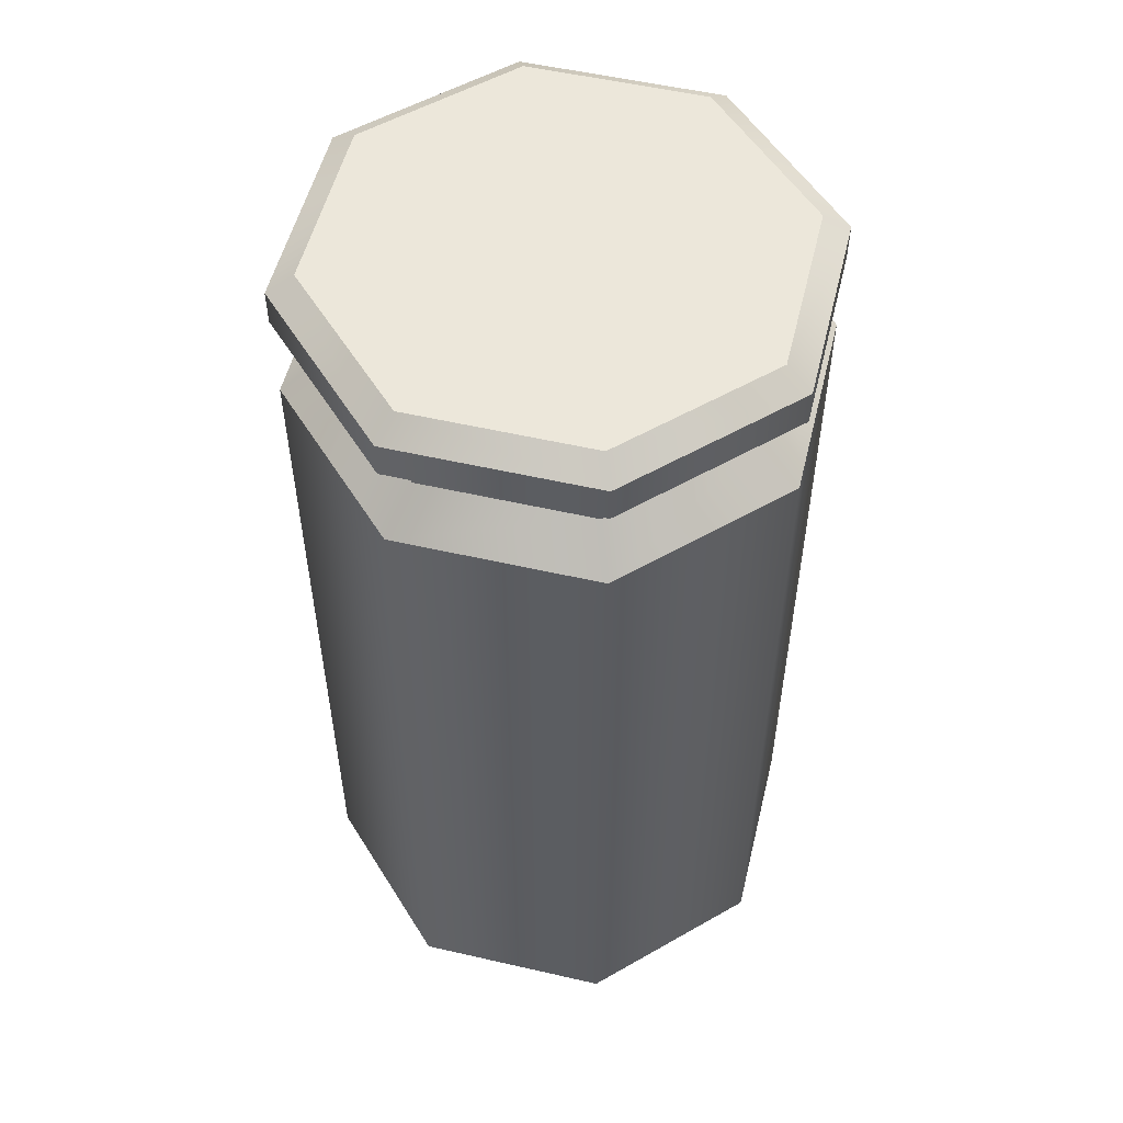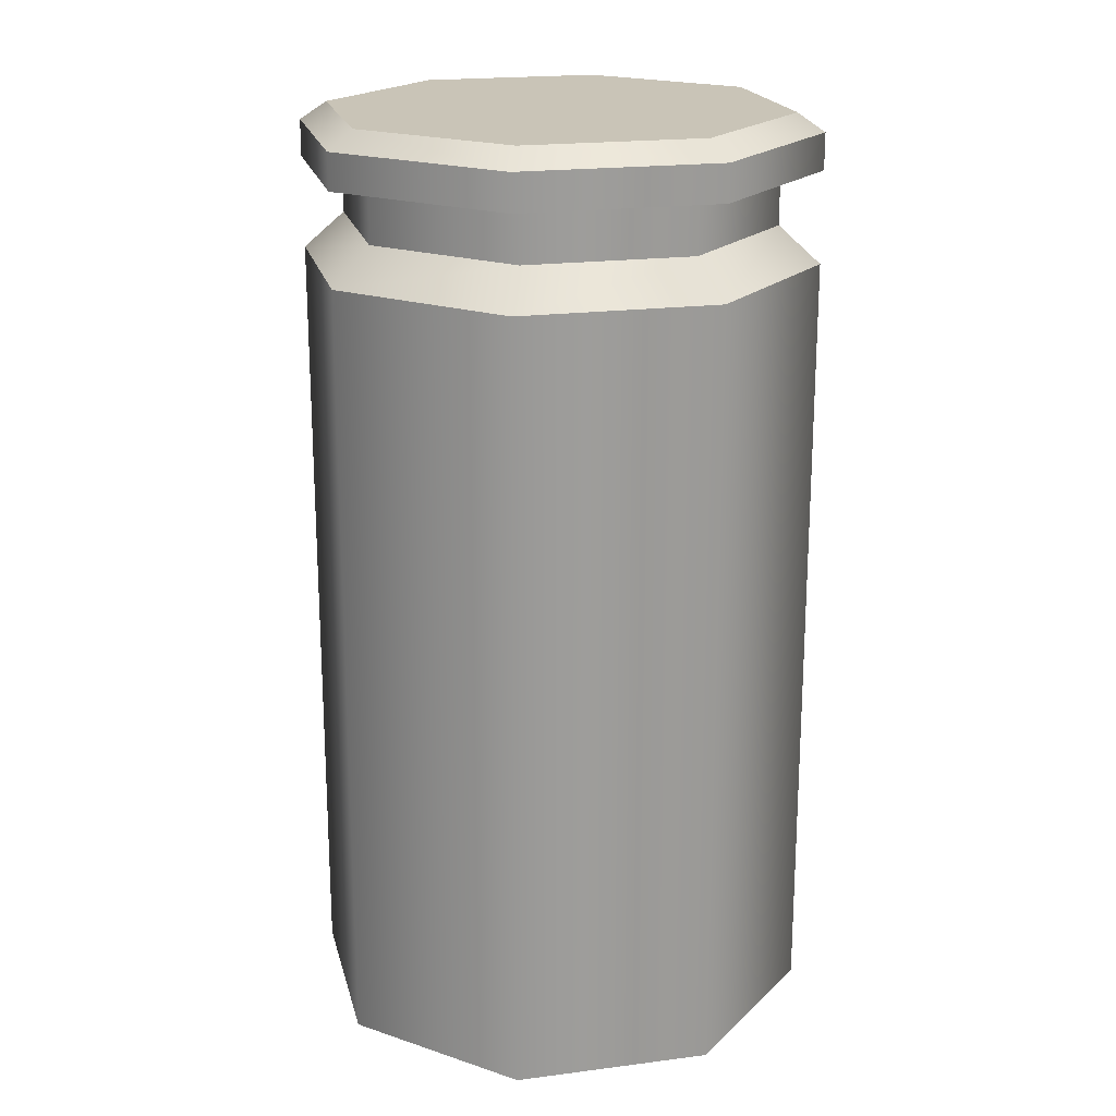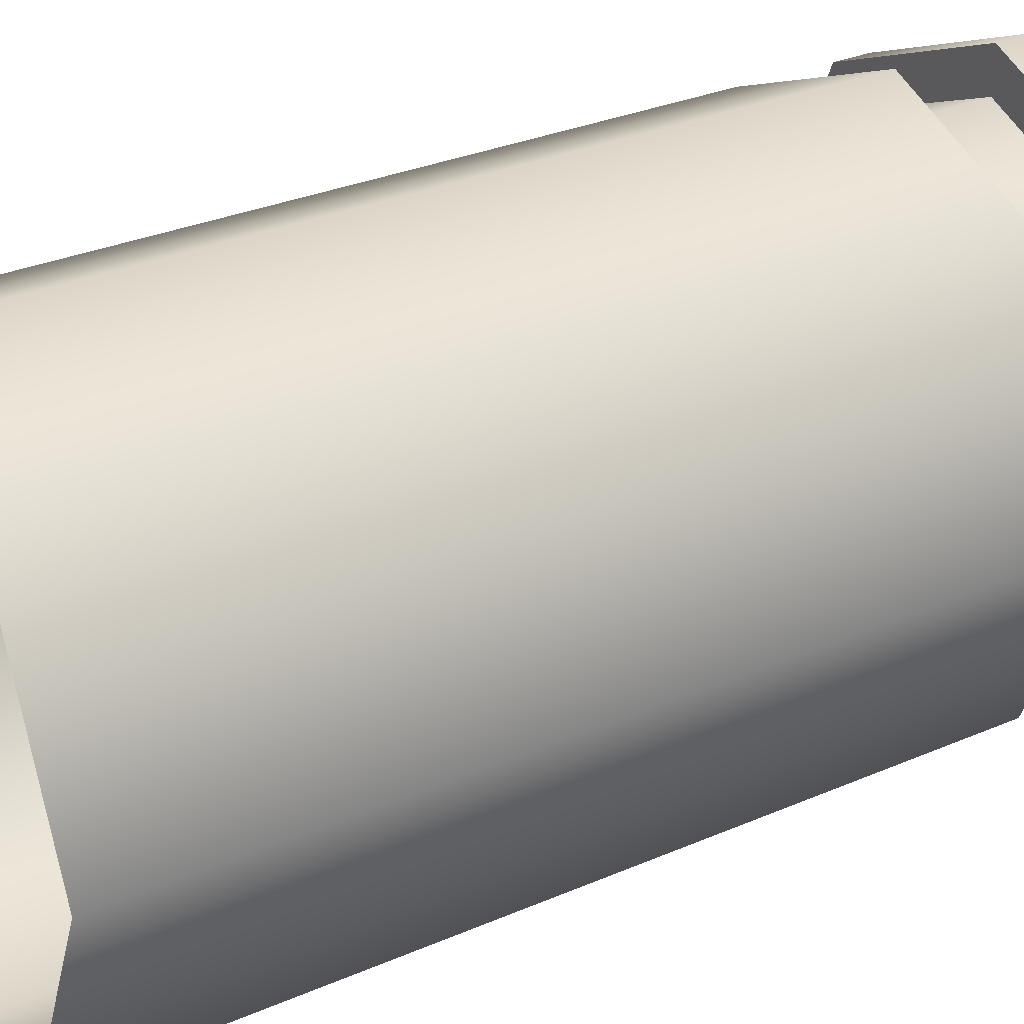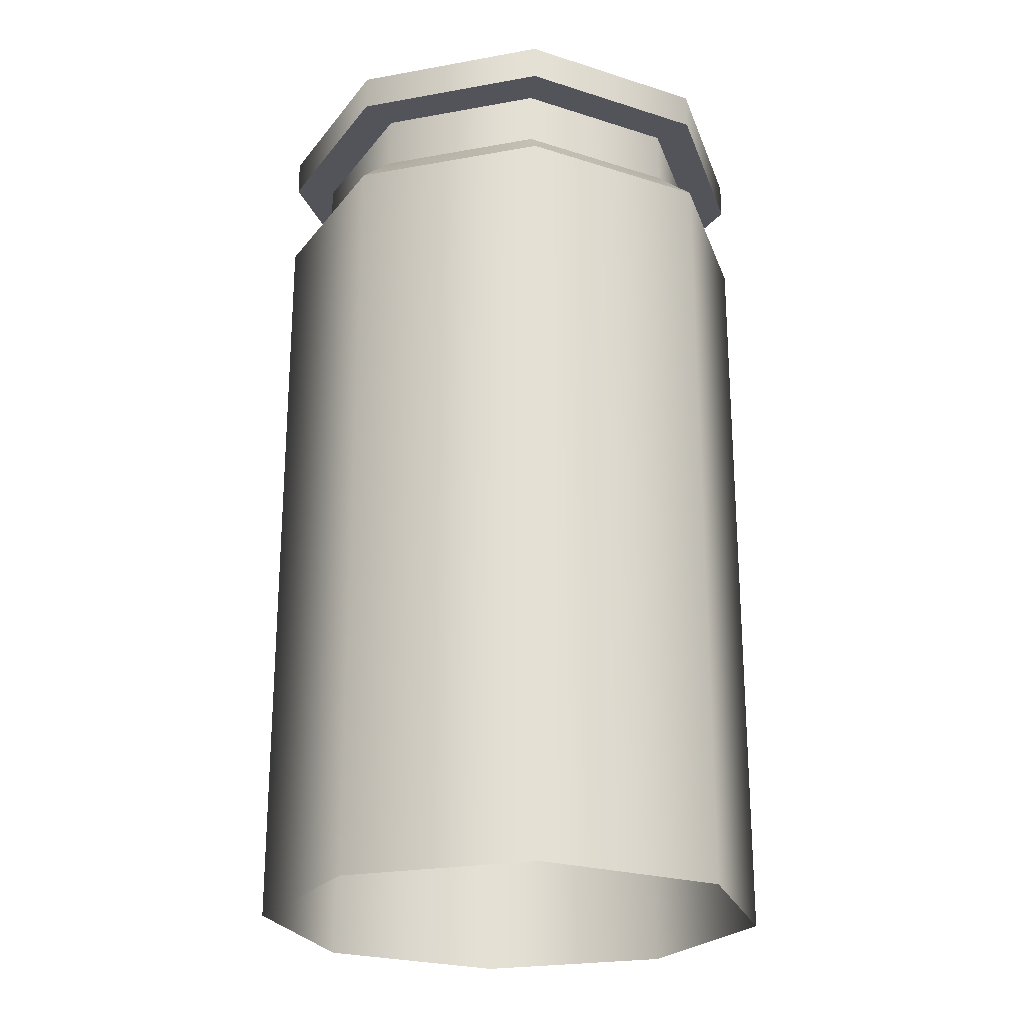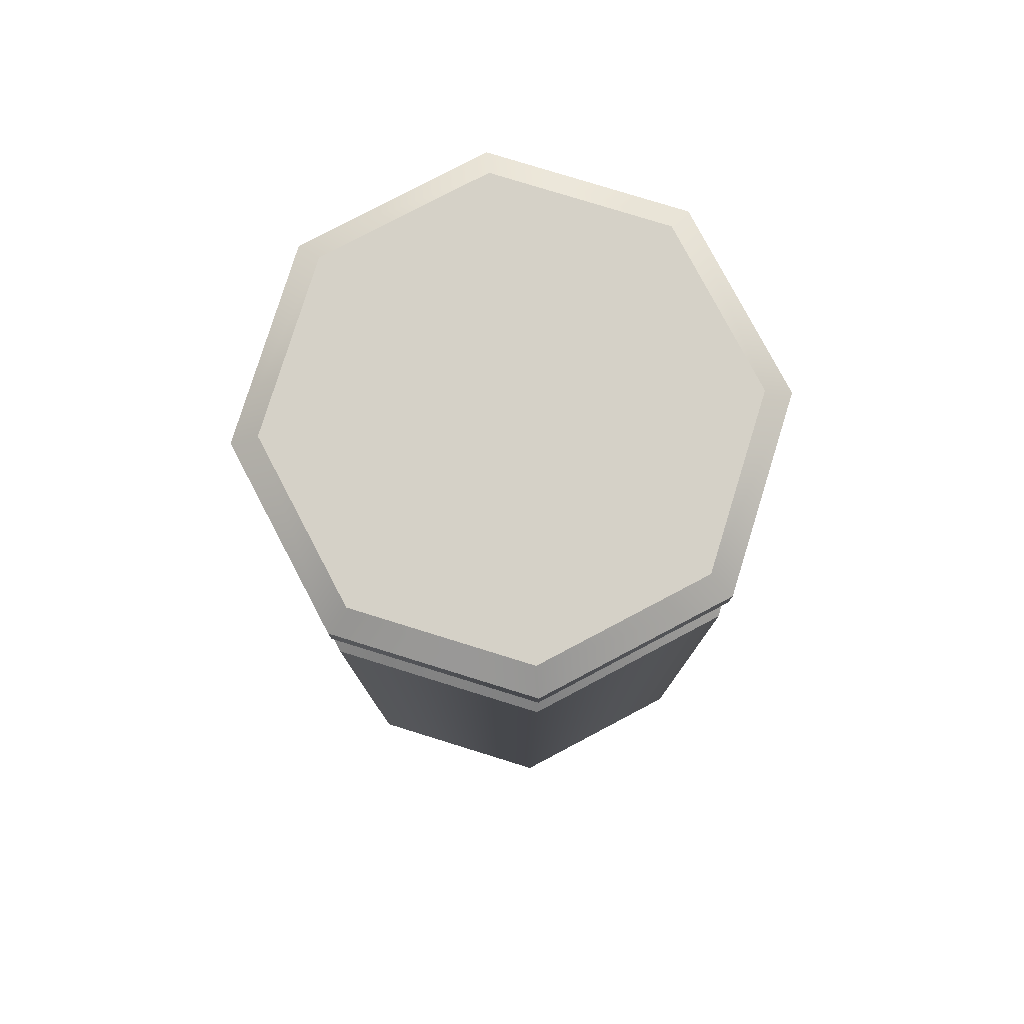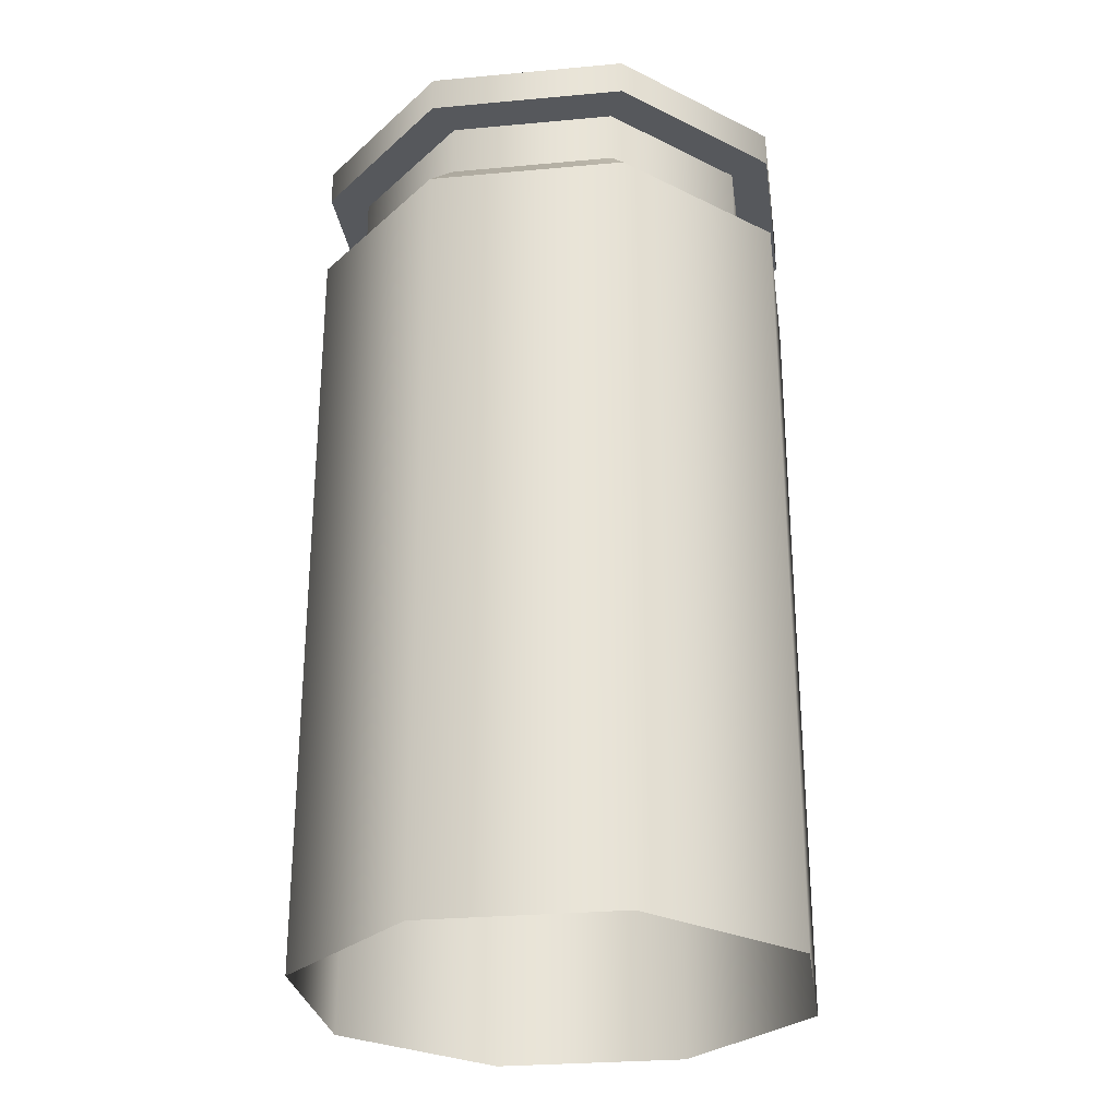
<metadata>
{"format":"obj","ext":"obj","renderer":"f3d","projection":"perspective","resolution":1024,"background":"white","views":[{"elev":54.0,"azim":-98.8,"up":"+Z"},{"elev":20.0,"azim":-35.9,"up":"+Z"},{"elev":29.4,"azim":-122.9,"up":"+Y"},{"elev":-23.7,"azim":-5.6,"up":"+Z"},{"elev":78.9,"azim":-50.3,"up":"+Z"},{"elev":-27.8,"azim":-14.5,"up":"+Z"}]}
</metadata>
<code>
o Casing
v 0 -0.004474 0.009
v 0 -0.005 -0.009
v 0.003163 -0.003163 0.009
v 0.003536 -0.003536 -0.009
v 0.004474 0 0.009
v 0.005 -0 -0.009
v 0.003163 0.003163 0.009
v 0.003536 0.003536 -0.009
v 0 0.004474 0.009
v 0 0.005 -0.009
v -0.003163 0.003163 0.009
v -0.003536 0.003536 -0.009
v -0.004474 0 0.009
v -0.005 -0 -0.009
v -0.003163 -0.003163 0.009
v -0.003536 -0.003536 -0.009
v 0 -0.005 0.008648
v 0 -0.005 0.006181
v 0.003536 -0.003536 0.006181
v 0.003536 -0.003536 0.008648
v 0.005 0 0.006181
v 0.005 0 0.008648
v 0.003536 0.003536 0.006181
v 0.003536 0.003536 0.008648
v 0 0.005 0.006181
v 0 0.005 0.008648
v -0.003536 0.003536 0.006181
v -0.003536 0.003536 0.008648
v -0.005 0 0.006181
v -0.005 0 0.008648
v -0.003536 -0.003536 0.006181
v -0.003536 -0.003536 0.008648
v 0 -0.005 0.007946
v 0.003536 -0.003536 0.007946
v 0.005 0 0.007946
v 0.003536 0.003536 0.007946
v 0 0.005 0.007946
v -0.003536 0.003536 0.007946
v -0.005 0 0.007946
v -0.003536 -0.003536 0.007946
v 0 -0.0042 0.007946
v 0 -0.0042 0.006893
v -0.00297 -0.00297 0.006893
v -0.0042 0 0.006893
v -0.00297 0.00297 0.006893
v 0 0.0042 0.006893
v 0.00297 0.00297 0.006893
v 0.0042 0 0.006893
v 0.00297 -0.00297 0.006893
v 0.00297 -0.00297 0.007946
v 0.0042 0 0.007946
v 0.00297 0.00297 0.007946
v 0 0.0042 0.007946
v -0.00297 0.00297 0.007946
v -0.0042 0 0.007946
v -0.00297 -0.00297 0.007946
f 18 2 4 19
f 19 4 6 21
f 21 6 8 23
f 23 8 10 25
f 25 10 12 27
f 27 12 14 29
f 29 14 16 31
f 31 16 2 18
f 1 3 5 7 9 11 13 15
f 15 32 17 1
f 36 35 51 52
f 13 30 32 15
f 21 23 47 48
f 11 28 30 13
f 29 31 43 44
f 9 26 28 11
f 35 34 50 51
f 7 24 26 9
f 34 33 41 50
f 5 22 24 7
f 23 25 46 47
f 3 20 22 5
f 33 40 56 41
f 1 17 20 3
f 31 18 42 43
f 17 33 34 20
f 20 34 35 22
f 22 35 36 24
f 24 36 37 26
f 26 37 38 28
f 28 38 39 30
f 30 39 40 32
f 32 40 33 17
f 56 43 42 41
f 55 44 43 56
f 54 45 44 55
f 53 46 45 54
f 52 47 46 53
f 51 48 47 52
f 50 49 48 51
f 41 42 49 50
f 37 36 52 53
f 27 29 44 45
f 19 21 48 49
f 38 37 53 54
f 39 38 54 55
f 25 27 45 46
f 18 19 49 42
f 40 39 55 56

</code>
